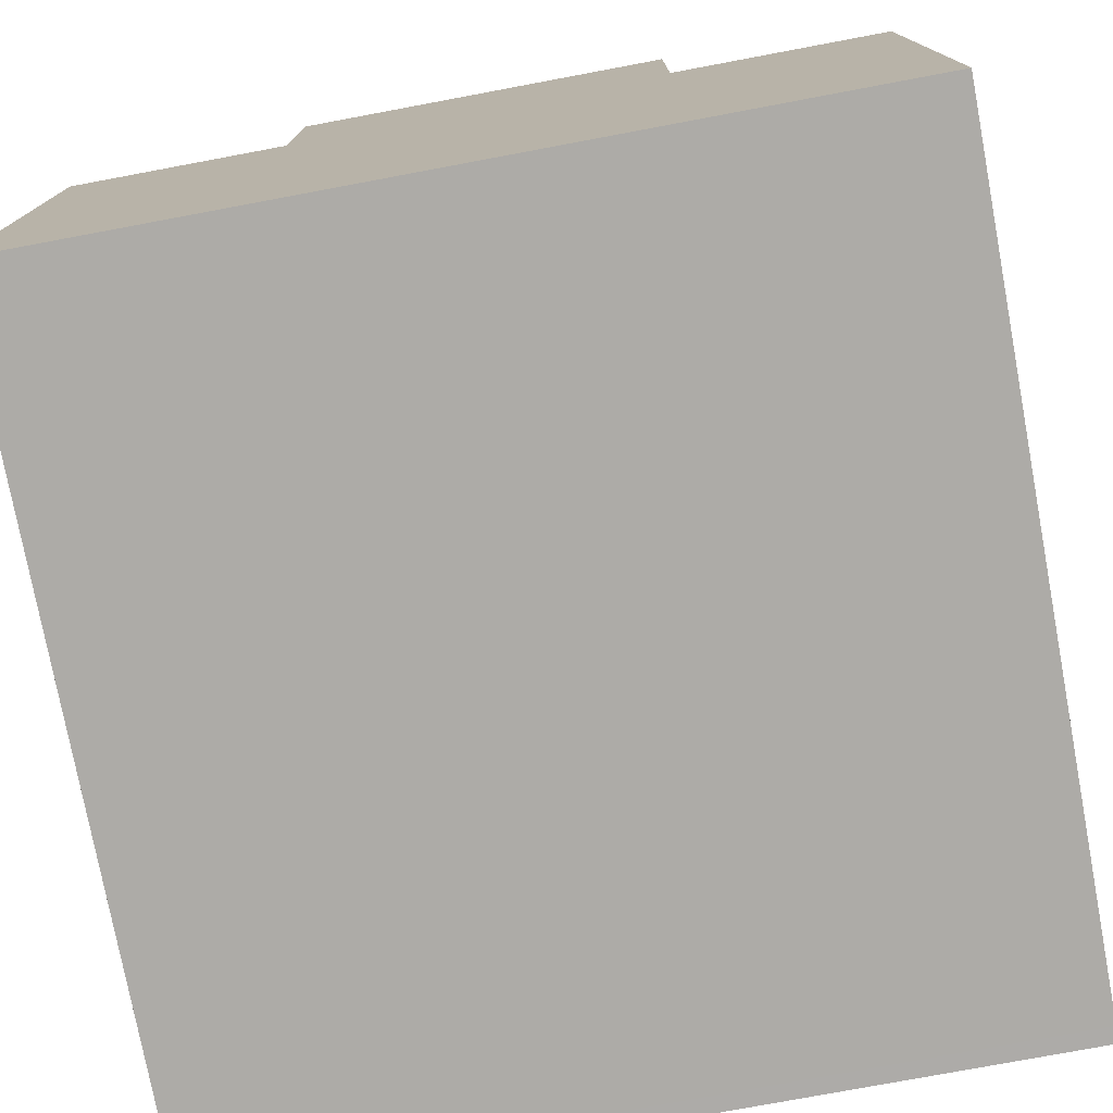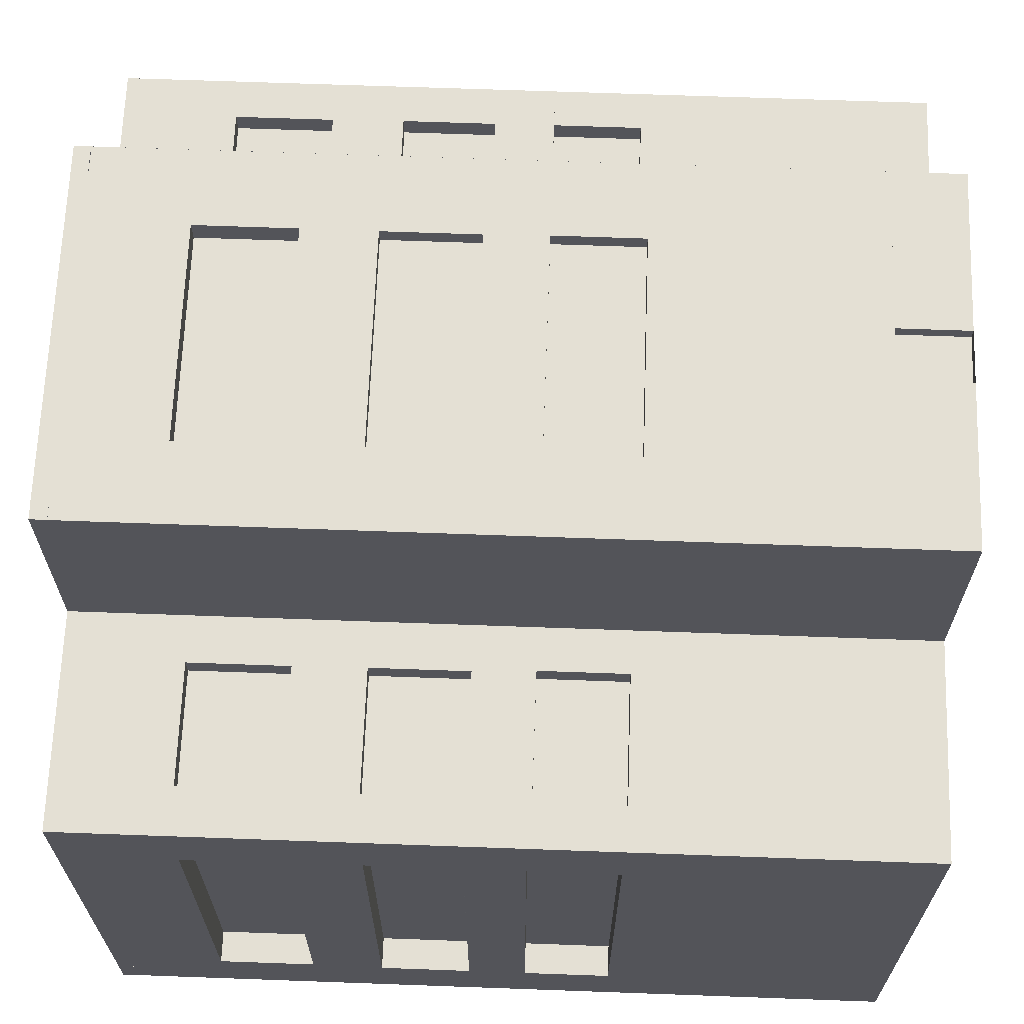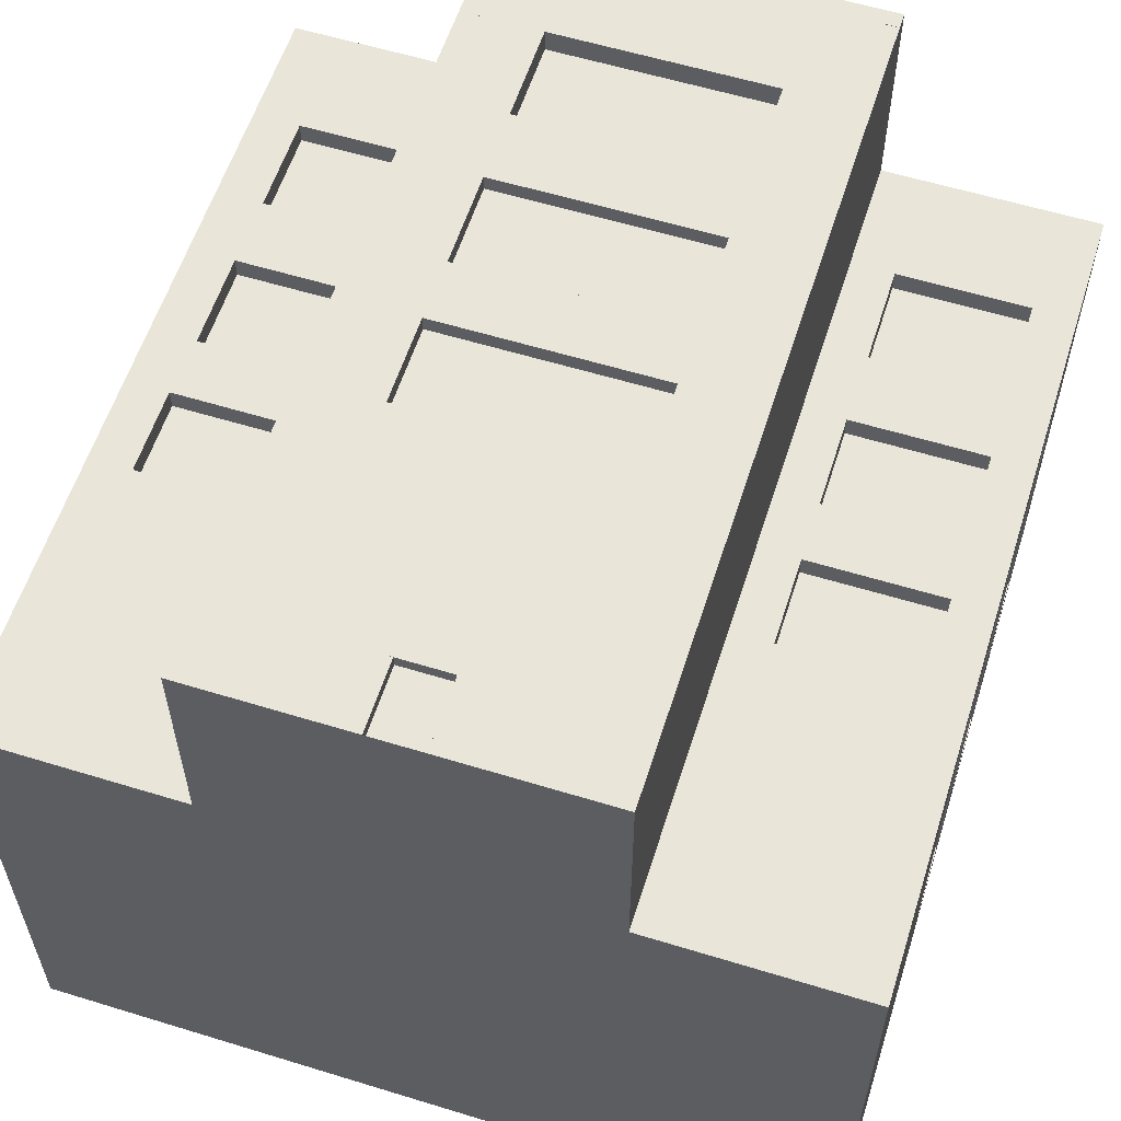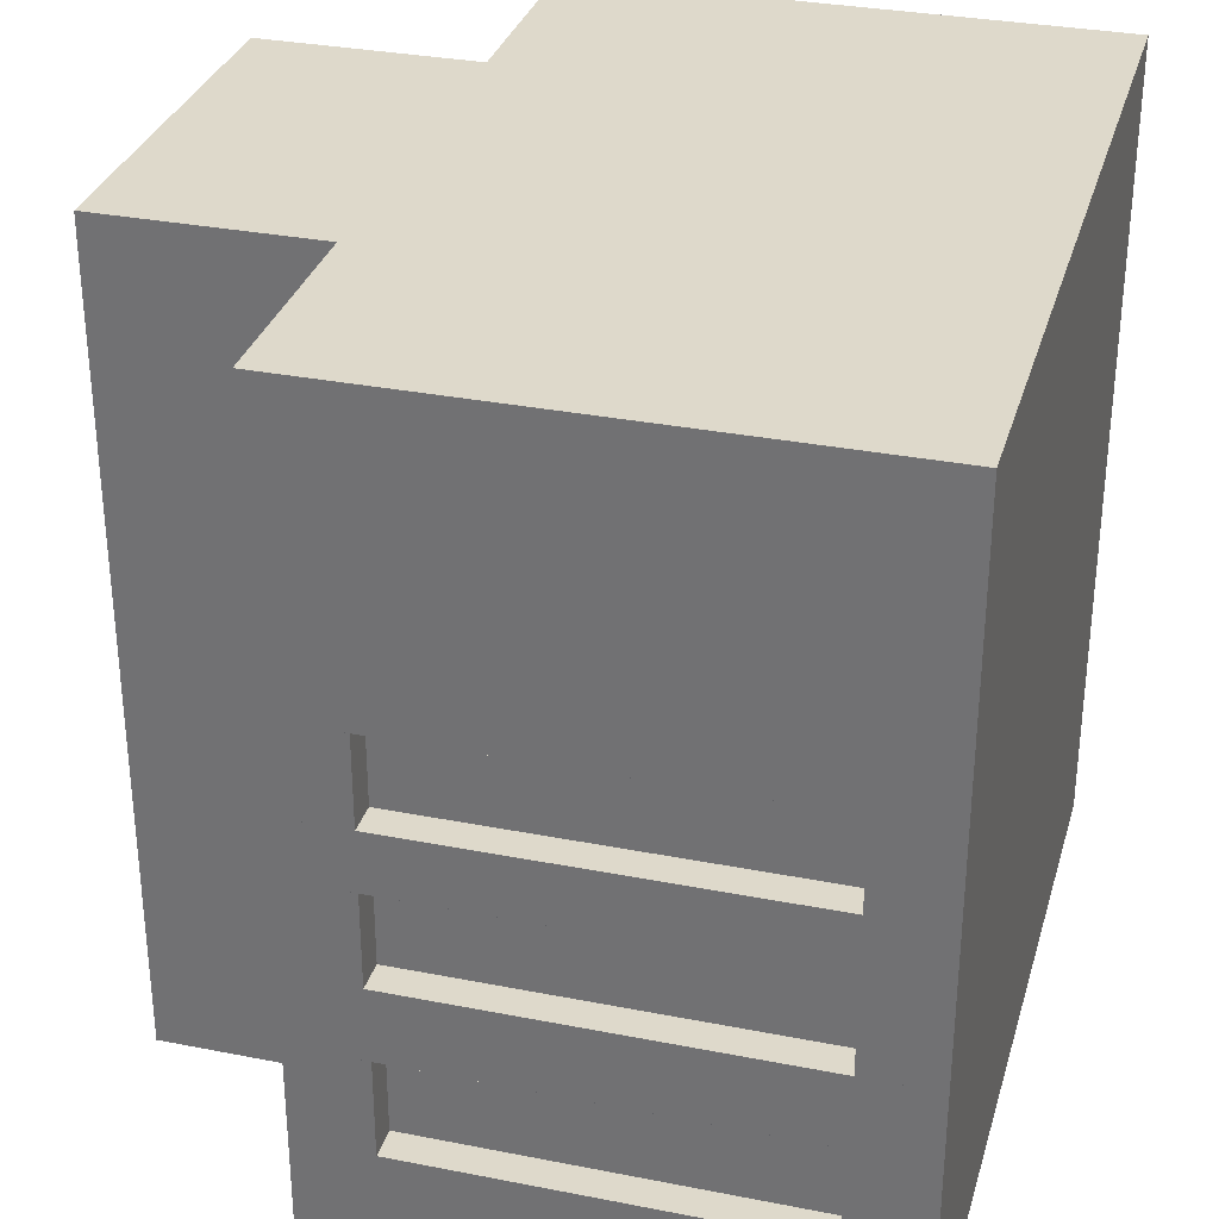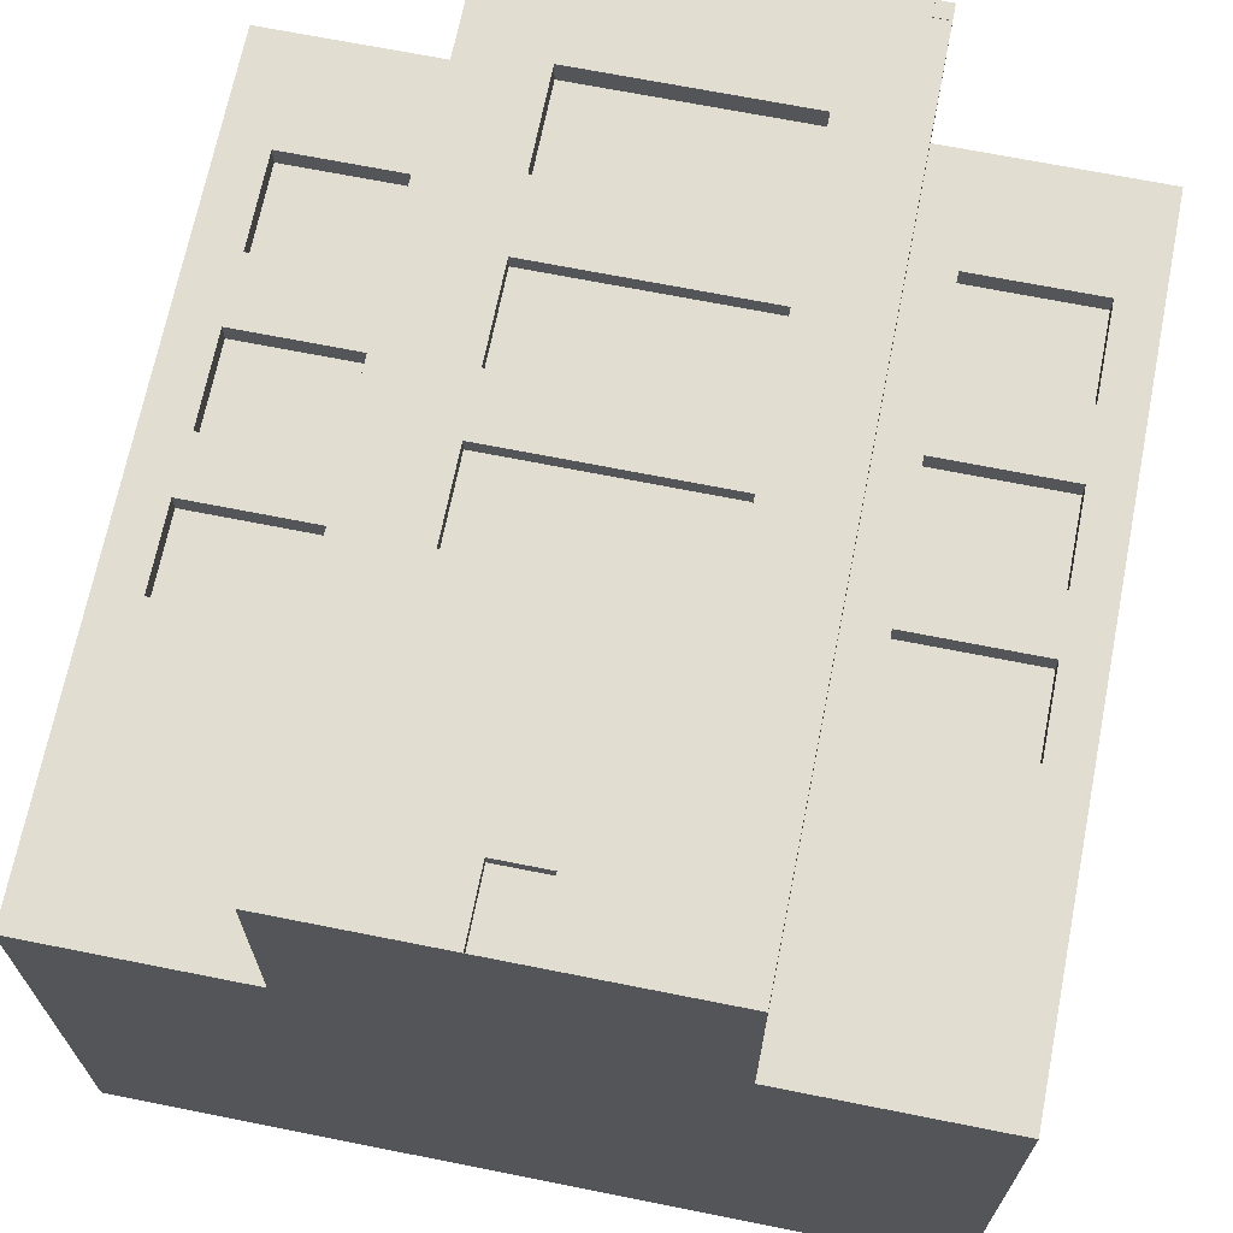
<metadata>
{"format":"obj","ext":"obj","renderer":"f3d","projection":"perspective","resolution":1024,"background":"white","views":[{"elev":-76.5,"azim":10.6,"up":"+Y"},{"elev":66.2,"azim":-87.9,"up":"+Y"},{"elev":58.5,"azim":17.6,"up":"+Y"},{"elev":31.7,"azim":-74.5,"up":"+Z"},{"elev":68.5,"azim":11.3,"up":"+Y"}]}
</metadata>
<code>
o Cube_Cube.011
v -7.5 -5 7.5
v -7.5 5 7.5
v -7.5 -5 -7.5
v -7.5 5 -7.5
v 7.5 -5 7.5
v 7.5 5 7.5
v 7.5 -5 -7.5
v 7.5 5 -7.5
v -3.5 5 7.5
v -3.5 9 7.5
v -3.5 9 -7.5
v 3.5 5 7.5
v 3.5 9 7.5
v 3.5 5 -7.5
v 3.5 9 -7.5
v -3.5 9 7.5
v -3.5 9 -7.5
v 3.5 9 -7.5
v 3.5 9 7.5
v 3.2 9.001 -7.505
v 3.5 9.001 -7.505
v 3.2 9.001 -7.805
v 3.5 9.001 -7.805
v 3.2 4.701 -7.505
v 3.5 4.701 -7.505
v 3.2 4.701 -7.805
v 3.5 4.701 -7.805
v 3.5 4.7 -7.501
v 3.5 5 -7.501
v 3.5 4.7 -7.801
v 3.5 5 -7.801
v 7.5 4.7 -7.501
v 7.5 5 -7.501
v 7.5 4.7 -7.801
v 7.5 5 -7.801
v -7.5 -4.999 -7.501
v -7.5 -4.699 -7.501
v -7.5 -4.999 -7.801
v -7.5 -4.699 -7.801
v 7.5 -4.999 -7.501
v 7.5 -4.699 -7.501
v 7.5 -4.999 -7.801
v 7.5 -4.699 -7.801
v 7.5 4.701 -7.501
v 7.2 4.701 -7.501
v 7.5 4.701 -7.801
v 7.2 4.701 -7.801
v 7.5 -4.699 -7.501
v 7.2 -4.699 -7.501
v 7.5 -4.699 -7.801
v 7.2 -4.699 -7.801
v -7.2 4.701 -7.501
v -7.5 4.701 -7.501
v -7.2 4.701 -7.801
v -7.5 4.701 -7.801
v -7.2 -4.699 -7.501
v -7.5 -4.699 -7.501
v -7.2 -4.699 -7.801
v -7.5 -4.699 -7.801
v -7.5 4.7 -7.501
v -7.5 5 -7.501
v -7.5 4.7 -7.801
v -7.5 5 -7.801
v -3.5 4.7 -7.501
v -3.5 5 -7.501
v -3.5 4.7 -7.801
v -3.5 5 -7.801
v -3.498 9.001 -7.501
v -3.198 9.001 -7.501
v -3.498 9.001 -7.801
v -3.198 9.001 -7.801
v -3.498 4.701 -7.501
v -3.198 4.701 -7.501
v -3.498 4.701 -7.801
v -3.198 4.701 -7.801
v -3.2 8.7 -7.505
v -3.2 9 -7.505
v -3.2 8.7 -7.805
v -3.2 9 -7.805
v 3.2 8.7 -7.505
v 3.2 9 -7.505
v 3.2 8.7 -7.805
v 3.2 9 -7.805
v -3.5 8.415 7.5
v 3.5 8.415 -7.5
v 3.5 8.415 7.5
v -3.5 5 -3.825
v -3.5 9 -3.825
v 3.5 5 -3.825
v 3.5 9 -3.825
v -2.018 9 -3.825
v 2.018 9 -3.825
v -3.5 5 -3.825
v 3.5 9 -3.825
v 3.5 9 -3.825
v -3.5 9 -3.825
v 3.5 5 -3.825
v -3.5 9 -3.825
v -3.5 9 -5.663
v 3.5 5 -5.663
v -2.018 9 -5.663
v -3.5 5 -5.663
v 3.5 9 -5.663
v 2.018 9 -5.663
v -3.5 5 -2.476
v 3.5 9 -2.476
v 3.5 9 -2.476
v -3.5 9 -2.476
v 3.5 5 -2.476
v -3.5 9 -2.476
v -3.5 5 -0.7133
v 3.5 9 -0.7133
v 3.5 9 -0.7133
v -3.5 9 -0.7133
v 3.5 5 -0.7133
v -3.5 9 -0.7133
v -3.5 5 0.423
v 3.5 9 0.423
v 3.5 9 0.423
v -3.5 9 0.423
v 3.5 5 0.423
v -3.5 9 0.423
v -3.5 5 2.067
v 3.5 9 2.067
v 3.5 9 2.067
v -3.5 9 2.067
v 3.5 5 2.067
v -3.5 9 2.067
v 2.018 8.573 -5.663
v 2.018 8.573 -3.825
v -2.018 8.573 -3.825
v -2.018 8.573 -5.663
v -2.014 9 -0.7133
v -2.014 9 -2.476
v 2.014 9 -2.476
v 2.014 9 -0.7133
v -2.014 8.708 -0.7133
v -2.014 8.708 -2.476
v 2.014 8.708 -2.476
v 2.014 8.708 -0.7133
v -2.037 9 2.067
v -2.037 9 0.423
v 2.037 9 0.423
v 2.037 9 2.067
v -2.037 8.708 2.067
v -2.037 8.708 0.423
v 2.037 8.708 0.423
v 2.037 8.708 2.067
v 7.5 -4.999 -5.663
v -7.5 5 -3.825
v 7.5 5 -5.663
v 7.5 -4.999 -3.825
v -7.5 -5 -5.662
v 7.5 5 -2.464
v -7.5 5 -5.663
v -7.5 -5 -2.463
v 7.5 5 -3.825
v -7.5 -5 -3.824
v -7.5 5 -2.464
v -3.5 5 -5.657
v -7.5 5 -5.657
v -3.5 5 -3.813
v -7.5 5 -3.813
v -3.5 5 -2.493
v -7.5 5 -2.493
v -3.5 5 -0.6939
v -7.5 5 -0.6939
v -3.5 5 0.4302
v -7.5 5 0.4302
v -3.5 5 2.06
v -7.5 5 2.06
v 7.5 5 -5.657
v 3.5 5 -5.657
v 3.5 5 -3.812
v 7.5 5 -3.812
v 3.5 5 -2.466
v 7.5 5 -2.466
v 3.5 5 -0.7212
v 7.5 5 -0.7212
v 3.5 5 0.4006
v 7.5 5 0.4006
v 3.5 5 2.051
v 7.5 5 2.051
v -6.622 5 -3.813
v -6.622 5 -5.657
v -4.377 5 -5.657
v -4.377 5 -3.813
v -6.622 4.6 -3.813
v -6.622 4.6 -5.657
v -4.377 4.6 -5.657
v -4.377 4.6 -3.813
v -6.641 5 -0.6939
v -6.641 5 -2.493
v -4.359 5 -2.493
v -4.359 5 -0.6939
v -6.641 4.6 -0.6939
v -6.641 4.6 -2.493
v -4.359 4.6 -2.493
v -4.359 4.6 -0.6939
v -6.691 5 2.06
v -6.691 5 0.4302
v -4.309 5 0.4302
v -4.309 5 2.06
v -6.691 4.6 2.06
v -6.691 4.6 0.4302
v -4.309 4.6 0.4302
v -4.309 4.6 2.06
v 6.708 5 -3.812
v 6.708 5 -5.657
v 4.291 5 -5.657
v 4.291 5 -3.812
v 6.708 4.6 -3.812
v 6.708 4.6 -5.657
v 4.291 4.6 -5.657
v 4.291 4.6 -3.812
v 6.731 5 -0.7212
v 6.731 5 -2.466
v 4.269 5 -2.466
v 4.269 5 -0.7212
v 6.731 4.6 -0.7212
v 6.731 4.6 -2.466
v 4.269 4.6 -2.466
v 4.269 4.6 -0.7212
v 6.742 5 2.051
v 6.742 5 0.4006
v 4.258 5 0.4006
v 4.258 5 2.051
v 6.742 4.6 2.051
v 6.742 4.6 0.4006
v 4.258 4.6 0.4006
v 4.258 4.6 2.051
v 7.5 -4.999 -2.464
v 7.5 5 -0.7296
v -7.5 -5 -0.7289
v -7.5 5 -0.7296
v 7.5 -4.999 -0.7296
v 7.5 5 0.3726
v -7.5 -5 0.3732
v -7.5 5 0.3726
v 7.5 -4.999 0.3726
v 7.5 5 2.026
v -7.5 -5 2.026
v -7.5 5 2.026
v 7.5 -4.999 2.026
v 7.5 -3.718 2.026
v 7.5 -3.718 0.3726
v 7.5 3.719 0.3726
v 7.5 3.718 2.026
v 6.9 -3.718 2.026
v 6.9 -3.718 0.3726
v 6.9 3.718 0.3726
v 6.9 3.718 2.026
v 7.5 -3.718 -0.7296
v 7.5 -3.718 -2.464
v 7.5 3.719 -2.464
v 7.5 3.719 -0.7296
v 6.9 -3.718 -0.7296
v 6.9 -3.718 -2.464
v 6.9 3.719 -2.464
v 6.9 3.719 -0.7296
v 7.5 -3.732 -3.825
v 7.5 3.734 -3.825
v 7.5 3.734 -5.663
v 7.5 -3.732 -5.663
v 6.9 -3.732 -3.825
v 6.9 3.734 -3.825
v 6.9 3.734 -5.663
v 6.9 -3.732 -5.663
v -7.5 3.577 -5.663
v -7.5 -3.577 -5.662
v -7.5 3.577 -3.825
v -7.5 -3.577 -3.824
v -6.9 3.577 -5.663
v -6.9 -3.577 -5.662
v -6.9 3.577 -3.825
v -6.9 -3.577 -3.824
v -7.5 3.645 -2.464
v -7.5 -3.645 -2.463
v -7.5 -3.645 -0.7289
v -7.5 3.645 -0.7296
v -6.9 3.645 -2.464
v -6.9 -3.645 -2.463
v -6.9 -3.645 -0.7289
v -6.9 3.645 -0.7296
v -7.5 3.645 0.3726
v -7.5 -3.645 0.3732
v -7.5 -3.645 2.026
v -7.5 3.645 2.026
v -6.9 3.645 0.3726
v -6.9 -3.645 0.3732
v -6.9 -3.645 2.026
v -6.9 3.645 2.026
v -3.5 9 6.189
v -0.48 9 6.189
v -0.48 9 7.5
v 3.5 9 6.189
v 0.48 9 7.5
v -3.5 9 6.189
v 0.48 8.778 6.189
v 0.48 8.778 7.5
v 3.5 9 6.189
v -0.48 8.778 7.5
v 0.48 9 6.189
v -0.48 8.778 6.189
f 6 1 5
f 15 11 18
f 296 294 303
f 293 16 298
f 294 299 303
f 21 22 20
f 22 27 26
f 26 20 22
f 23 25 27
f 25 26 27
f 29 30 28
f 31 34 30
f 35 32 34
f 34 28 30
f 31 33 35
f 37 38 36
f 39 42 38
f 43 40 42
f 42 36 38
f 39 41 43
f 47 50 46
f 50 44 46
f 47 49 51
f 55 58 54
f 58 52 54
f 55 57 59
f 61 62 60
f 63 66 62
f 66 60 62
f 63 65 67
f 69 70 68
f 71 74 70
f 74 68 70
f 71 73 75
f 73 74 75
f 79 82 78
f 82 76 78
f 79 81 83
f 88 101 99
f 94 92 95
f 104 130 92
f 19 14 12
f 106 95 107
f 88 98 91
f 16 297 295
f 103 92 90
f 112 107 113
f 96 110 98
f 118 113 119
f 108 116 110
f 116 134 110
f 124 119 125
f 114 122 116
f 9 17 16
f 301 125 296
f 120 128 122
f 128 142 122
f 91 132 101
f 11 17 18
f 12 84 86
f 107 136 113
f 129 101 132
f 148 141 144
f 135 140 136
f 133 138 134
f 13 296 19
f 119 144 125
f 130 132 131
f 137 139 138
f 143 148 144
f 141 146 142
f 56 45 52
f 160 61 161
f 159 158 156
f 157 261 262
f 151 40 33
f 155 3 153
f 158 270 153
f 173 33 29
f 163 187 184
f 164 163 165
f 166 194 195
f 168 167 169
f 168 201 202
f 9 171 2
f 172 210 209
f 176 175 174
f 178 216 219
f 180 179 178
f 181 224 183
f 12 183 182
f 187 190 191
f 162 186 187
f 161 184 185
f 160 185 186
f 191 189 188
f 184 189 185
f 187 188 184
f 186 189 190
f 195 198 199
f 165 192 193
f 164 193 194
f 167 195 192
f 199 197 196
f 192 197 193
f 195 196 192
f 194 197 198
f 203 204 200
f 171 203 200
f 170 202 203
f 169 200 201
f 207 205 204
f 202 205 206
f 203 206 207
f 200 205 201
f 208 213 212
f 172 208 175
f 174 208 211
f 174 210 173
f 215 213 214
f 211 212 215
f 210 213 209
f 211 214 210
f 219 222 218
f 178 218 176
f 177 216 179
f 177 218 217
f 223 221 222
f 216 221 220
f 219 220 223
f 218 221 217
f 226 229 225
f 181 226 225
f 182 224 227
f 182 226 180
f 231 229 230
f 227 230 226
f 224 229 228
f 227 228 231
f 154 152 157
f 232 255 254
f 234 278 156
f 239 234 238
f 237 236 233
f 241 247 237
f 242 288 287
f 2 242 1
f 1 40 5
f 6 244 241
f 247 252 251
f 240 245 244
f 240 247 246
f 241 245 248
f 252 250 251
f 246 249 245
f 245 252 248
f 246 251 250
f 256 257 260
f 233 253 256
f 233 255 154
f 232 253 236
f 260 258 259
f 255 258 254
f 255 260 259
f 254 257 253
f 263 268 264
f 149 263 264
f 149 261 152
f 157 263 151
f 266 268 267
f 263 266 267
f 264 265 261
f 262 265 266
f 271 276 272
f 155 270 269
f 158 271 272
f 150 269 271
f 275 274 276
f 269 274 273
f 272 274 270
f 269 275 271
f 277 284 280
f 159 278 277
f 234 280 279
f 235 277 280
f 284 282 283
f 277 282 281
f 280 283 279
f 279 282 278
f 288 291 287
f 243 285 288
f 242 286 238
f 239 286 285
f 292 290 291
f 287 290 286
f 285 292 288
f 285 290 289
f 80 73 76
f 146 148 147
f 126 298 128
f 296 297 19
f 140 133 136
f 91 130 131
f 119 116 122
f 16 294 298
f 295 304 294
f 84 19 86
f 304 300 299
f 98 107 95
f 17 103 18
f 143 146 147
f 128 296 125
f 303 300 297
f 135 138 139
f 297 302 295
f 6 2 1
f 296 298 294
f 293 10 16
f 294 304 299
f 21 23 22
f 22 23 27
f 26 24 20
f 23 21 25
f 25 24 26
f 29 31 30
f 31 35 34
f 35 33 32
f 34 32 28
f 31 29 33
f 37 39 38
f 39 43 42
f 43 41 40
f 42 40 36
f 39 37 41
f 47 51 50
f 50 48 44
f 47 45 49
f 55 59 58
f 58 56 52
f 55 53 57
f 61 63 62
f 63 67 66
f 66 64 60
f 63 61 65
f 69 71 70
f 71 75 74
f 74 72 68
f 71 69 73
f 73 72 74
f 79 83 82
f 82 80 76
f 79 77 81
f 88 91 101
f 94 90 92
f 104 129 130
f 19 21 14
f 106 94 95
f 88 96 98
f 16 19 297
f 103 104 92
f 112 106 107
f 96 108 110
f 118 112 113
f 108 114 116
f 116 133 134
f 124 118 119
f 114 120 122
f 9 65 17
f 301 124 125
f 120 126 128
f 128 141 142
f 91 131 132
f 12 9 84
f 107 135 136
f 129 104 101
f 148 145 141
f 135 139 140
f 133 137 138
f 13 301 296
f 119 143 144
f 130 129 132
f 137 140 139
f 143 147 148
f 141 145 146
f 56 49 45
f 160 65 61
f 159 150 158
f 157 152 261
f 151 149 40
f 155 61 3
f 158 272 270
f 173 172 33
f 163 162 187
f 164 162 163
f 166 164 194
f 168 166 167
f 168 169 201
f 9 170 171
f 172 173 210
f 176 177 175
f 178 179 216
f 180 181 179
f 181 225 224
f 12 6 183
f 187 186 190
f 162 160 186
f 161 163 184
f 160 161 185
f 191 190 189
f 184 188 189
f 187 191 188
f 186 185 189
f 195 194 198
f 165 167 192
f 164 165 193
f 167 166 195
f 199 198 197
f 192 196 197
f 195 199 196
f 194 193 197
f 203 207 204
f 171 170 203
f 170 168 202
f 169 171 200
f 207 206 205
f 202 201 205
f 203 202 206
f 200 204 205
f 208 209 213
f 172 209 208
f 174 175 208
f 174 211 210
f 215 212 213
f 211 208 212
f 210 214 213
f 211 215 214
f 219 223 222
f 178 219 218
f 177 217 216
f 177 176 218
f 223 220 221
f 216 217 221
f 219 216 220
f 218 222 221
f 226 230 229
f 181 180 226
f 182 183 224
f 182 227 226
f 231 228 229
f 227 231 230
f 224 225 229
f 227 224 228
f 154 232 152
f 232 154 255
f 234 279 278
f 239 235 234
f 237 240 236
f 241 248 247
f 242 243 288
f 2 243 242
f 1 36 40
f 6 5 244
f 247 248 252
f 240 246 245
f 240 237 247
f 241 244 245
f 252 249 250
f 246 250 249
f 245 249 252
f 246 247 251
f 256 253 257
f 233 236 253
f 233 256 255
f 232 254 253
f 260 257 258
f 255 259 258
f 255 256 260
f 254 258 257
f 263 267 268
f 149 151 263
f 149 264 261
f 157 262 263
f 266 265 268
f 263 262 266
f 264 268 265
f 262 261 265
f 271 275 276
f 155 153 270
f 158 150 271
f 150 155 269
f 275 273 274
f 269 270 274
f 272 276 274
f 269 273 275
f 277 281 284
f 159 156 278
f 234 235 280
f 235 159 277
f 284 281 282
f 277 278 282
f 280 284 283
f 279 283 282
f 288 292 291
f 243 239 285
f 242 287 286
f 239 238 286
f 292 289 290
f 287 291 290
f 285 289 292
f 285 286 290
f 80 24 73
f 146 145 148
f 126 293 298
f 296 303 297
f 140 137 133
f 91 92 130
f 119 113 116
f 16 295 294
f 295 302 304
f 84 16 19
f 304 302 300
f 98 110 107
f 17 99 103
f 143 142 146
f 128 298 296
f 303 299 300
f 135 134 138
f 297 300 302
l 4 3
l 7 3
l 8 7
l 84 10
l 99 11
l 85 14
l 15 85
l 13 86
l 97 89
l 87 93
l 15 103
l 115 109
l 121 115
l 127 121
l 12 127
l 33 7
l 7 36
l 36 4
l 9 123
l 117 123
l 111 117
l 105 111
l 93 105
l 93 102
l 65 102
l 97 109
l 97 100
l 29 85
l 29 100
l 3 40
l 8 6
l 2 4

</code>
